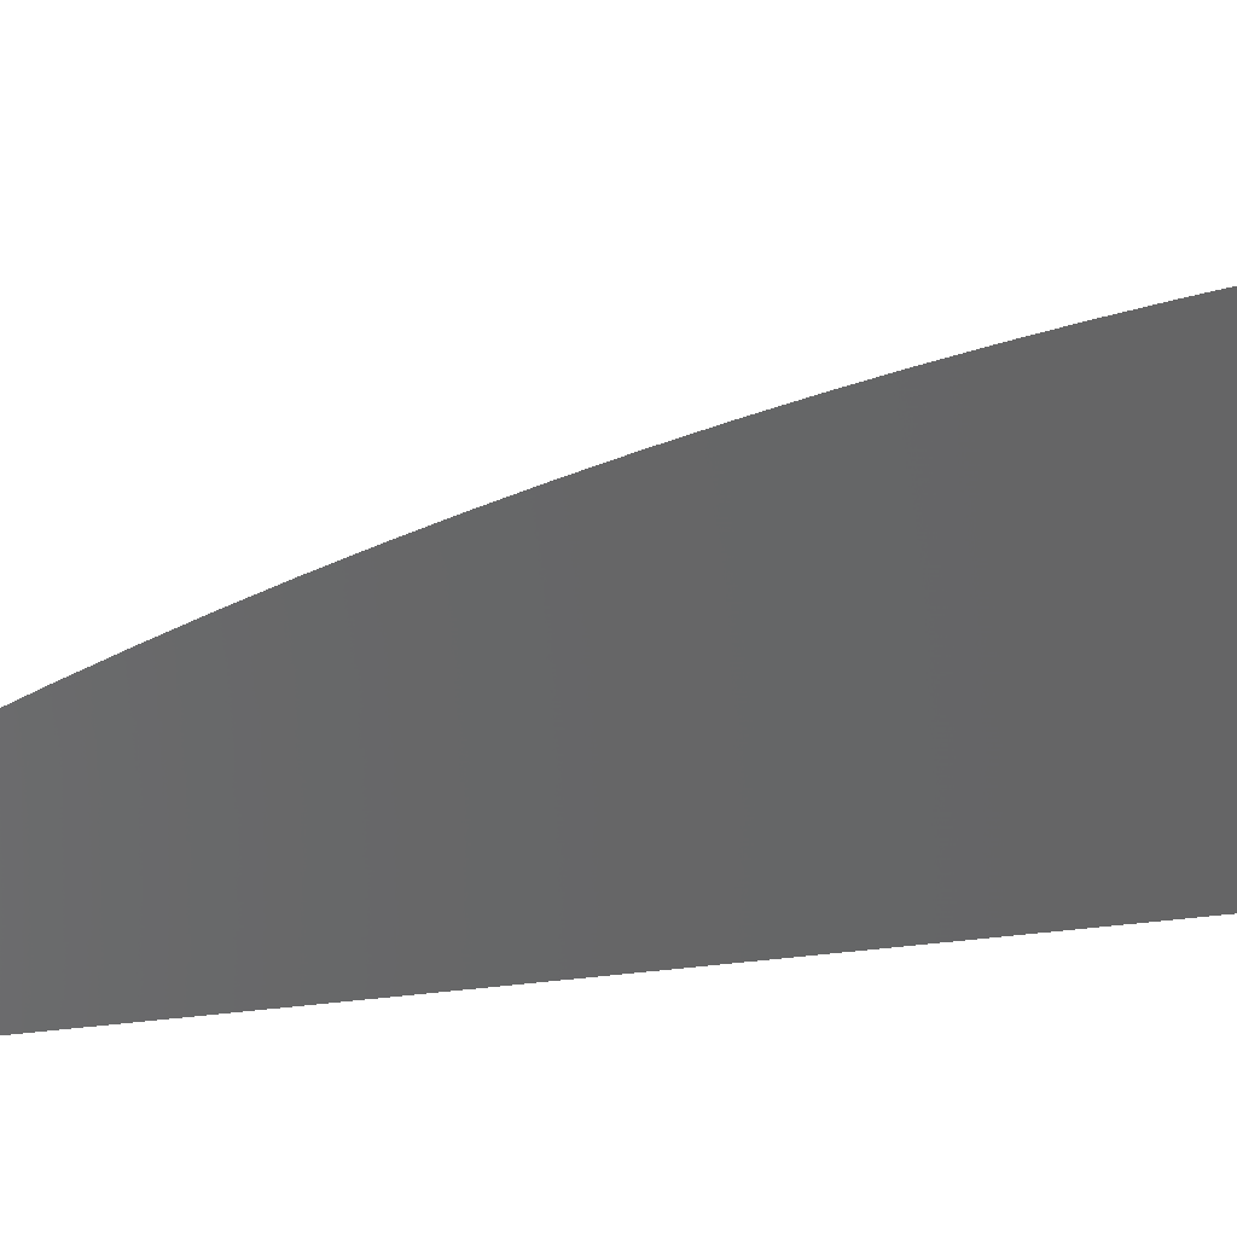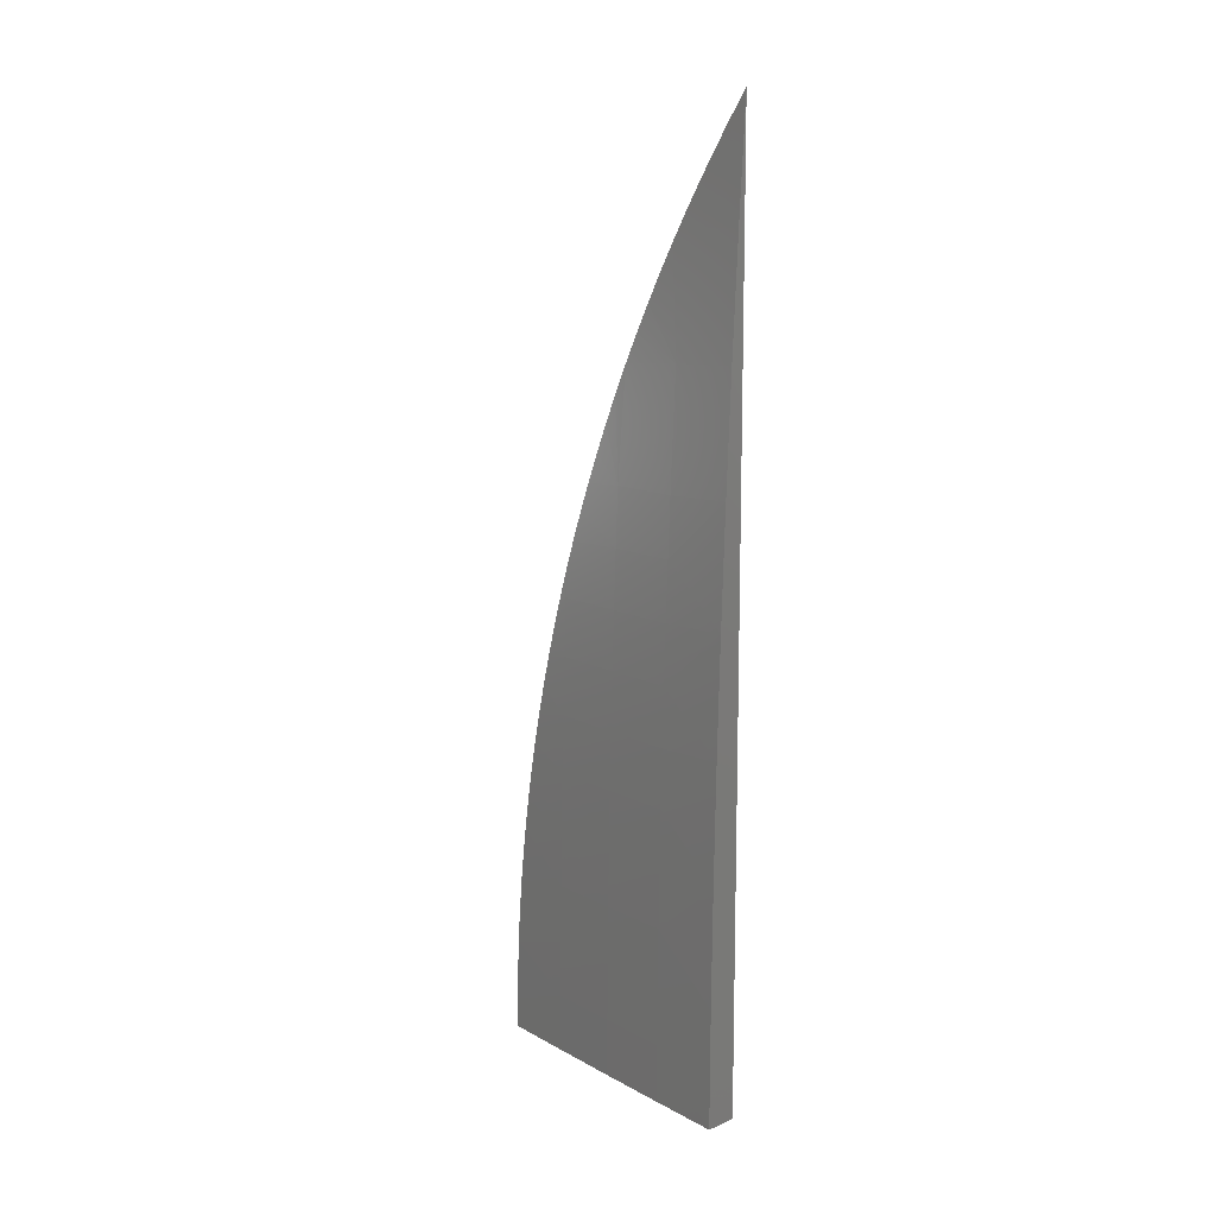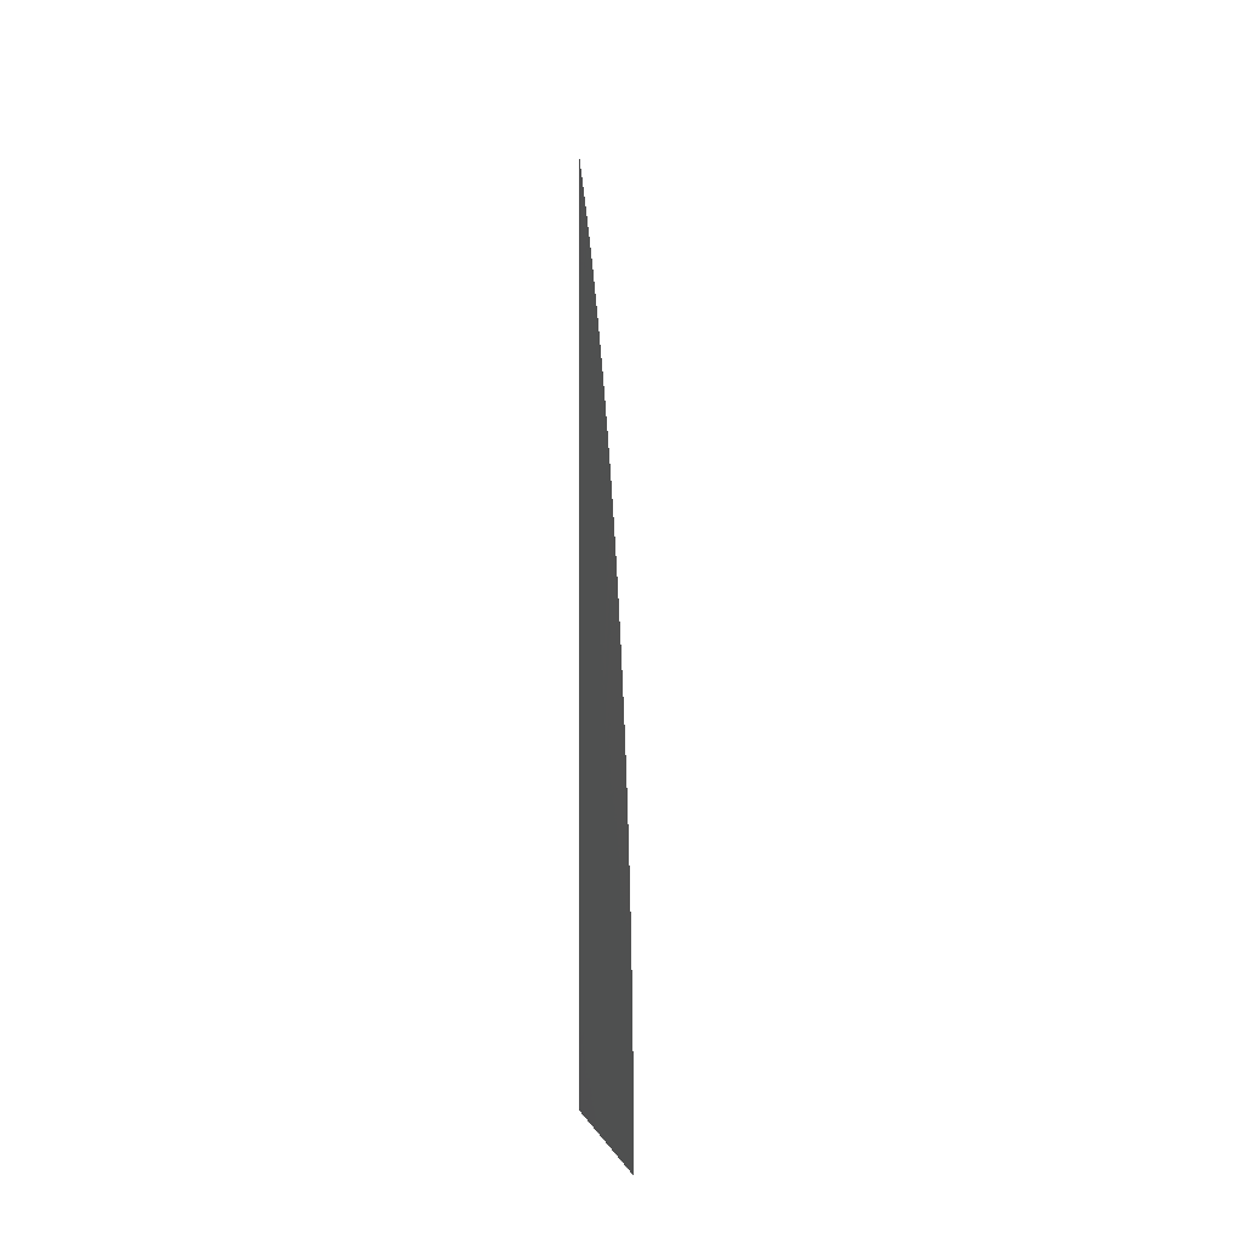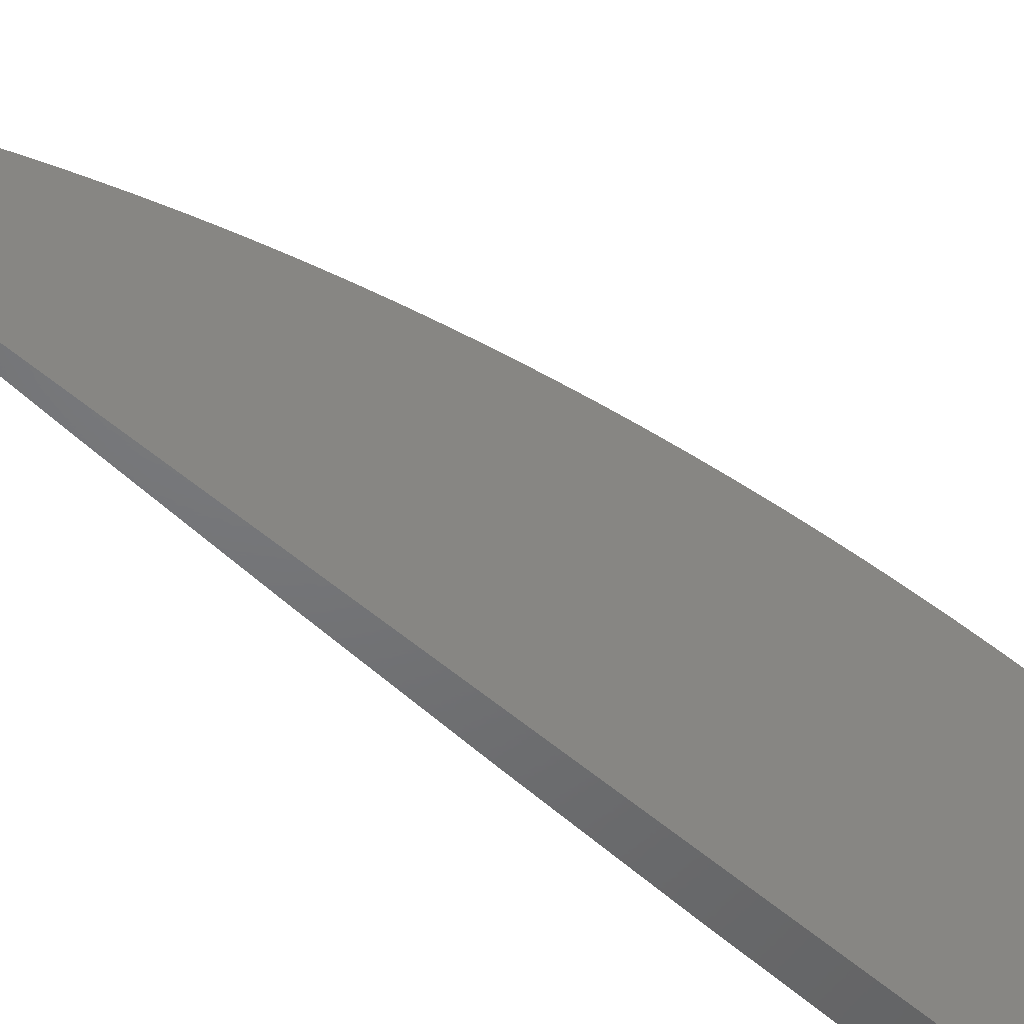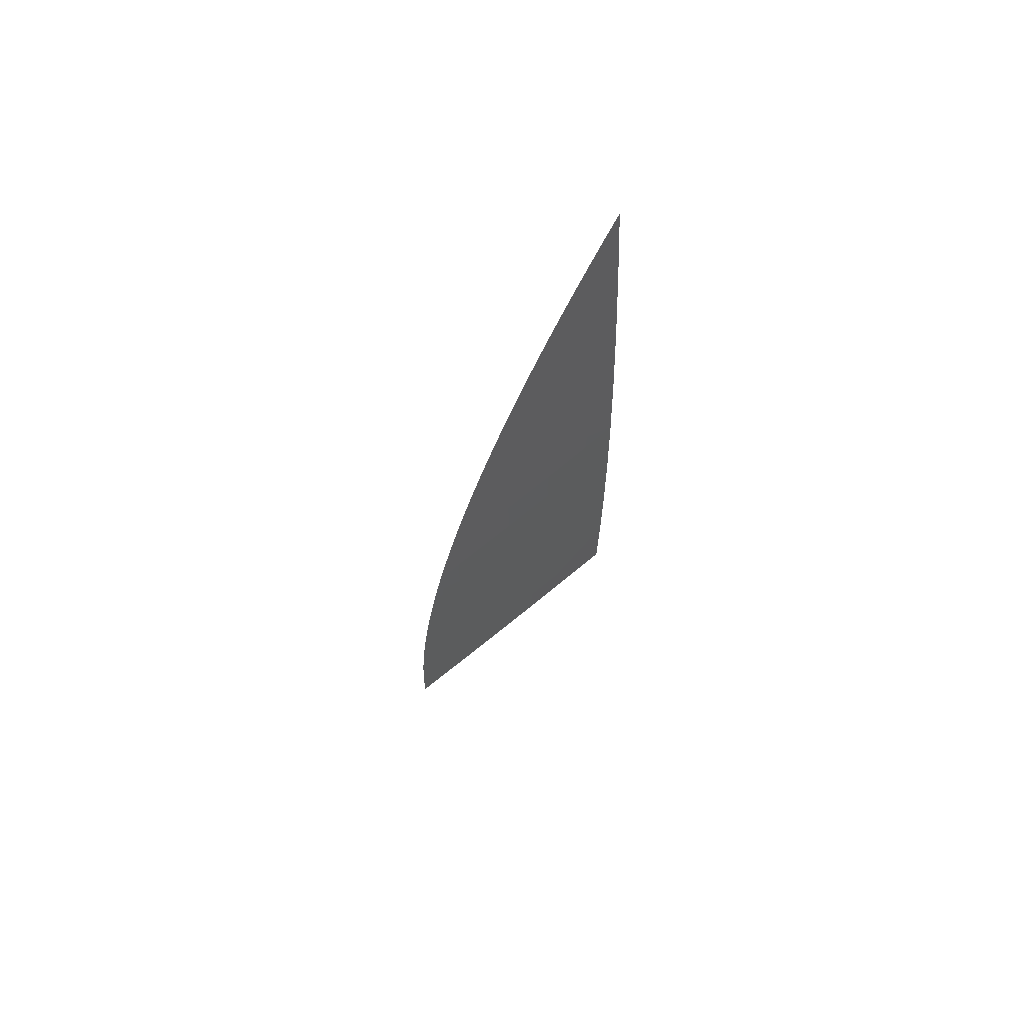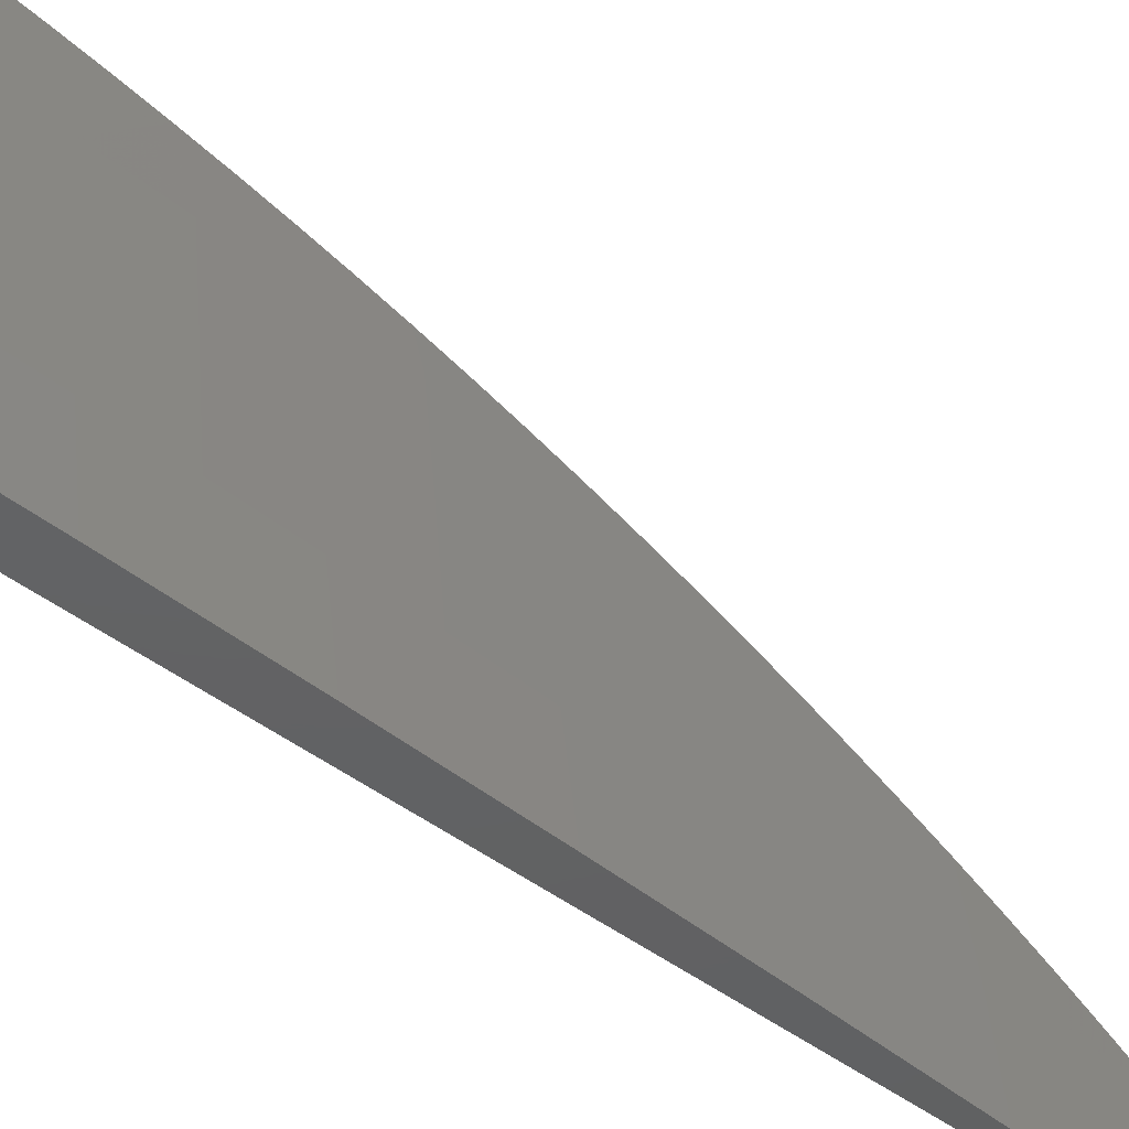
<metadata>
{"format":"stl","ext":"stl","renderer":"f3d","projection":"perspective","resolution":1024,"background":"white","views":[{"elev":36.9,"azim":81.4,"up":"+Y"},{"elev":11.9,"azim":-44.5,"up":"+Z"},{"elev":-2.7,"azim":170.0,"up":"+Z"},{"elev":-49.6,"azim":45.2,"up":"+Y"},{"elev":71.5,"azim":-135.3,"up":"+Z"},{"elev":-43.9,"azim":-132.1,"up":"+Y"}]}
</metadata>
<code>
# stl→obj: 75 verts, 146 faces
v -11 1.258 0
v -11.01 1.193 0
v -11 1.257 0.02689
v -11.01 1.193 0.04969
v -11 1.255 0.08065
v -11.01 1.193 0.09947
v -11 1.251 0.1343
v -11.01 1.193 0.1493
v -11 1.245 0.1876
v -11.01 1.193 0.1993
v -11 1.241 0.2142
v -11 1.237 0.2407
v -11 1.193 0.2493
v -11 1.232 0.2671
v -11 1.227 0.2933
v -11 1.193 0.2995
v -11 1.221 0.3195
v -11 1.214 0.3456
v -11 1.192 0.3497
v -11 1.207 0.3715
v -11 1.192 0.3999
v -11 1.2 0.3973
v -11 1.192 0.4229
v -11 1.184 0.4484
v -11.01 1.128 0.3999
v -11.01 1.128 0.4503
v -11.01 1.064 0.3999
v -11.01 1.064 0.4503
v -11.02 1 0.4027
v -11.02 1 0.5034
v -11.01 1.129 0
v -11.01 1.129 0.04969
v -11.01 1.129 0.09947
v -11.01 1.129 0.1493
v -11.01 1.129 0.1993
v -11.01 1.129 0.2493
v -11.01 1.128 0.2995
v -11.01 1.128 0.3497
v -11.02 1.064 0
v -11.02 1.064 0.04969
v -11.02 1.064 0.09947
v -11.02 1.064 0.1493
v -11.02 1.064 0.1993
v -11.02 1.064 0.2493
v -11.02 1.064 0.2995
v -11.02 1.064 0.3497
v -11.03 1 0
v -11.03 1 0.1007
v -11.03 1 0.2014
v -11.02 1 0.3021
v -11.01 1 0.6039
v -11.01 1.063 0.6019
v -11.01 1.063 0.5008
v -11 1.128 0.5008
v -11 1.165 0.4989
v -11 1.175 0.4737
v -11 1.062 0.7033
v -11.01 1 0.7045
v -11 1.045 0.7384
v -11 1.031 0.7609
v -11 1.015 0.7831
v -11 1 0.805
v -11 1.059 0.7156
v -11 1.073 0.6926
v -11 1.099 0.6456
v -11 1.111 0.6218
v -11 1.086 0.6692
v -11 1.123 0.5976
v -11 1.134 0.5733
v -11 1.145 0.5487
v -11 1.156 0.5239
v -11 1.248 0.161
v -11 1.254 0.1075
v -11 1.257 0.05378
v -11 1 0
f 1 2 3
f 3 2 4
f 3 4 5
f 5 4 6
f 5 6 7
f 7 6 8
f 7 8 9
f 9 8 10
f 9 10 11
f 11 10 12
f 12 10 13
f 12 13 14
f 14 13 15
f 15 13 16
f 15 16 17
f 17 16 18
f 18 16 19
f 18 19 20
f 20 19 21
f 20 21 22
f 22 21 23
f 23 21 24
f 24 21 25
f 24 25 26
f 26 25 27
f 26 27 28
f 28 27 29
f 28 29 30
f 2 31 4
f 4 31 32
f 4 32 6
f 6 32 33
f 6 33 8
f 8 33 34
f 8 34 10
f 10 34 35
f 10 35 13
f 13 35 36
f 13 36 16
f 16 36 37
f 16 37 19
f 19 37 38
f 19 38 21
f 21 38 25
f 31 39 32
f 32 39 40
f 32 40 33
f 33 40 41
f 33 41 34
f 34 41 42
f 34 42 35
f 35 42 43
f 35 43 36
f 36 43 44
f 36 44 37
f 37 44 45
f 37 45 38
f 38 45 46
f 38 46 25
f 25 46 27
f 39 47 40
f 40 47 48
f 40 48 41
f 41 48 42
f 48 49 42
f 42 49 43
f 43 49 44
f 44 49 50
f 44 50 45
f 45 50 46
f 50 29 46
f 46 29 27
f 51 52 30
f 30 52 53
f 30 53 28
f 28 53 54
f 28 54 26
f 26 54 55
f 26 55 56
f 52 51 57
f 57 51 58
f 57 58 59
f 59 58 60
f 60 58 61
f 61 58 62
f 59 63 57
f 57 63 64
f 57 64 52
f 52 64 65
f 52 65 66
f 64 67 65
f 66 68 52
f 52 68 53
f 53 68 54
f 54 68 69
f 54 69 70
f 70 71 54
f 54 71 55
f 56 24 26
f 9 72 7
f 7 73 5
f 5 74 3
f 62 58 75
f 75 58 51
f 75 51 30
f 30 29 75
f 75 29 50
f 75 50 49
f 49 48 75
f 75 48 47
f 47 39 75
f 75 39 31
f 75 31 2
f 2 1 75
f 1 3 75
f 75 3 74
f 75 74 5
f 5 73 75
f 75 73 7
f 75 7 72
f 72 9 75
f 75 9 11
f 75 11 12
f 12 14 75
f 75 14 15
f 75 15 17
f 17 18 75
f 75 18 20
f 75 20 22
f 22 23 75
f 75 23 24
f 75 24 56
f 56 55 75
f 75 55 71
f 75 71 70
f 70 69 75
f 75 69 68
f 75 68 66
f 66 65 75
f 75 65 67
f 75 67 64
f 64 63 75
f 75 63 59
f 75 59 60
f 60 61 75
f 75 61 62

</code>
